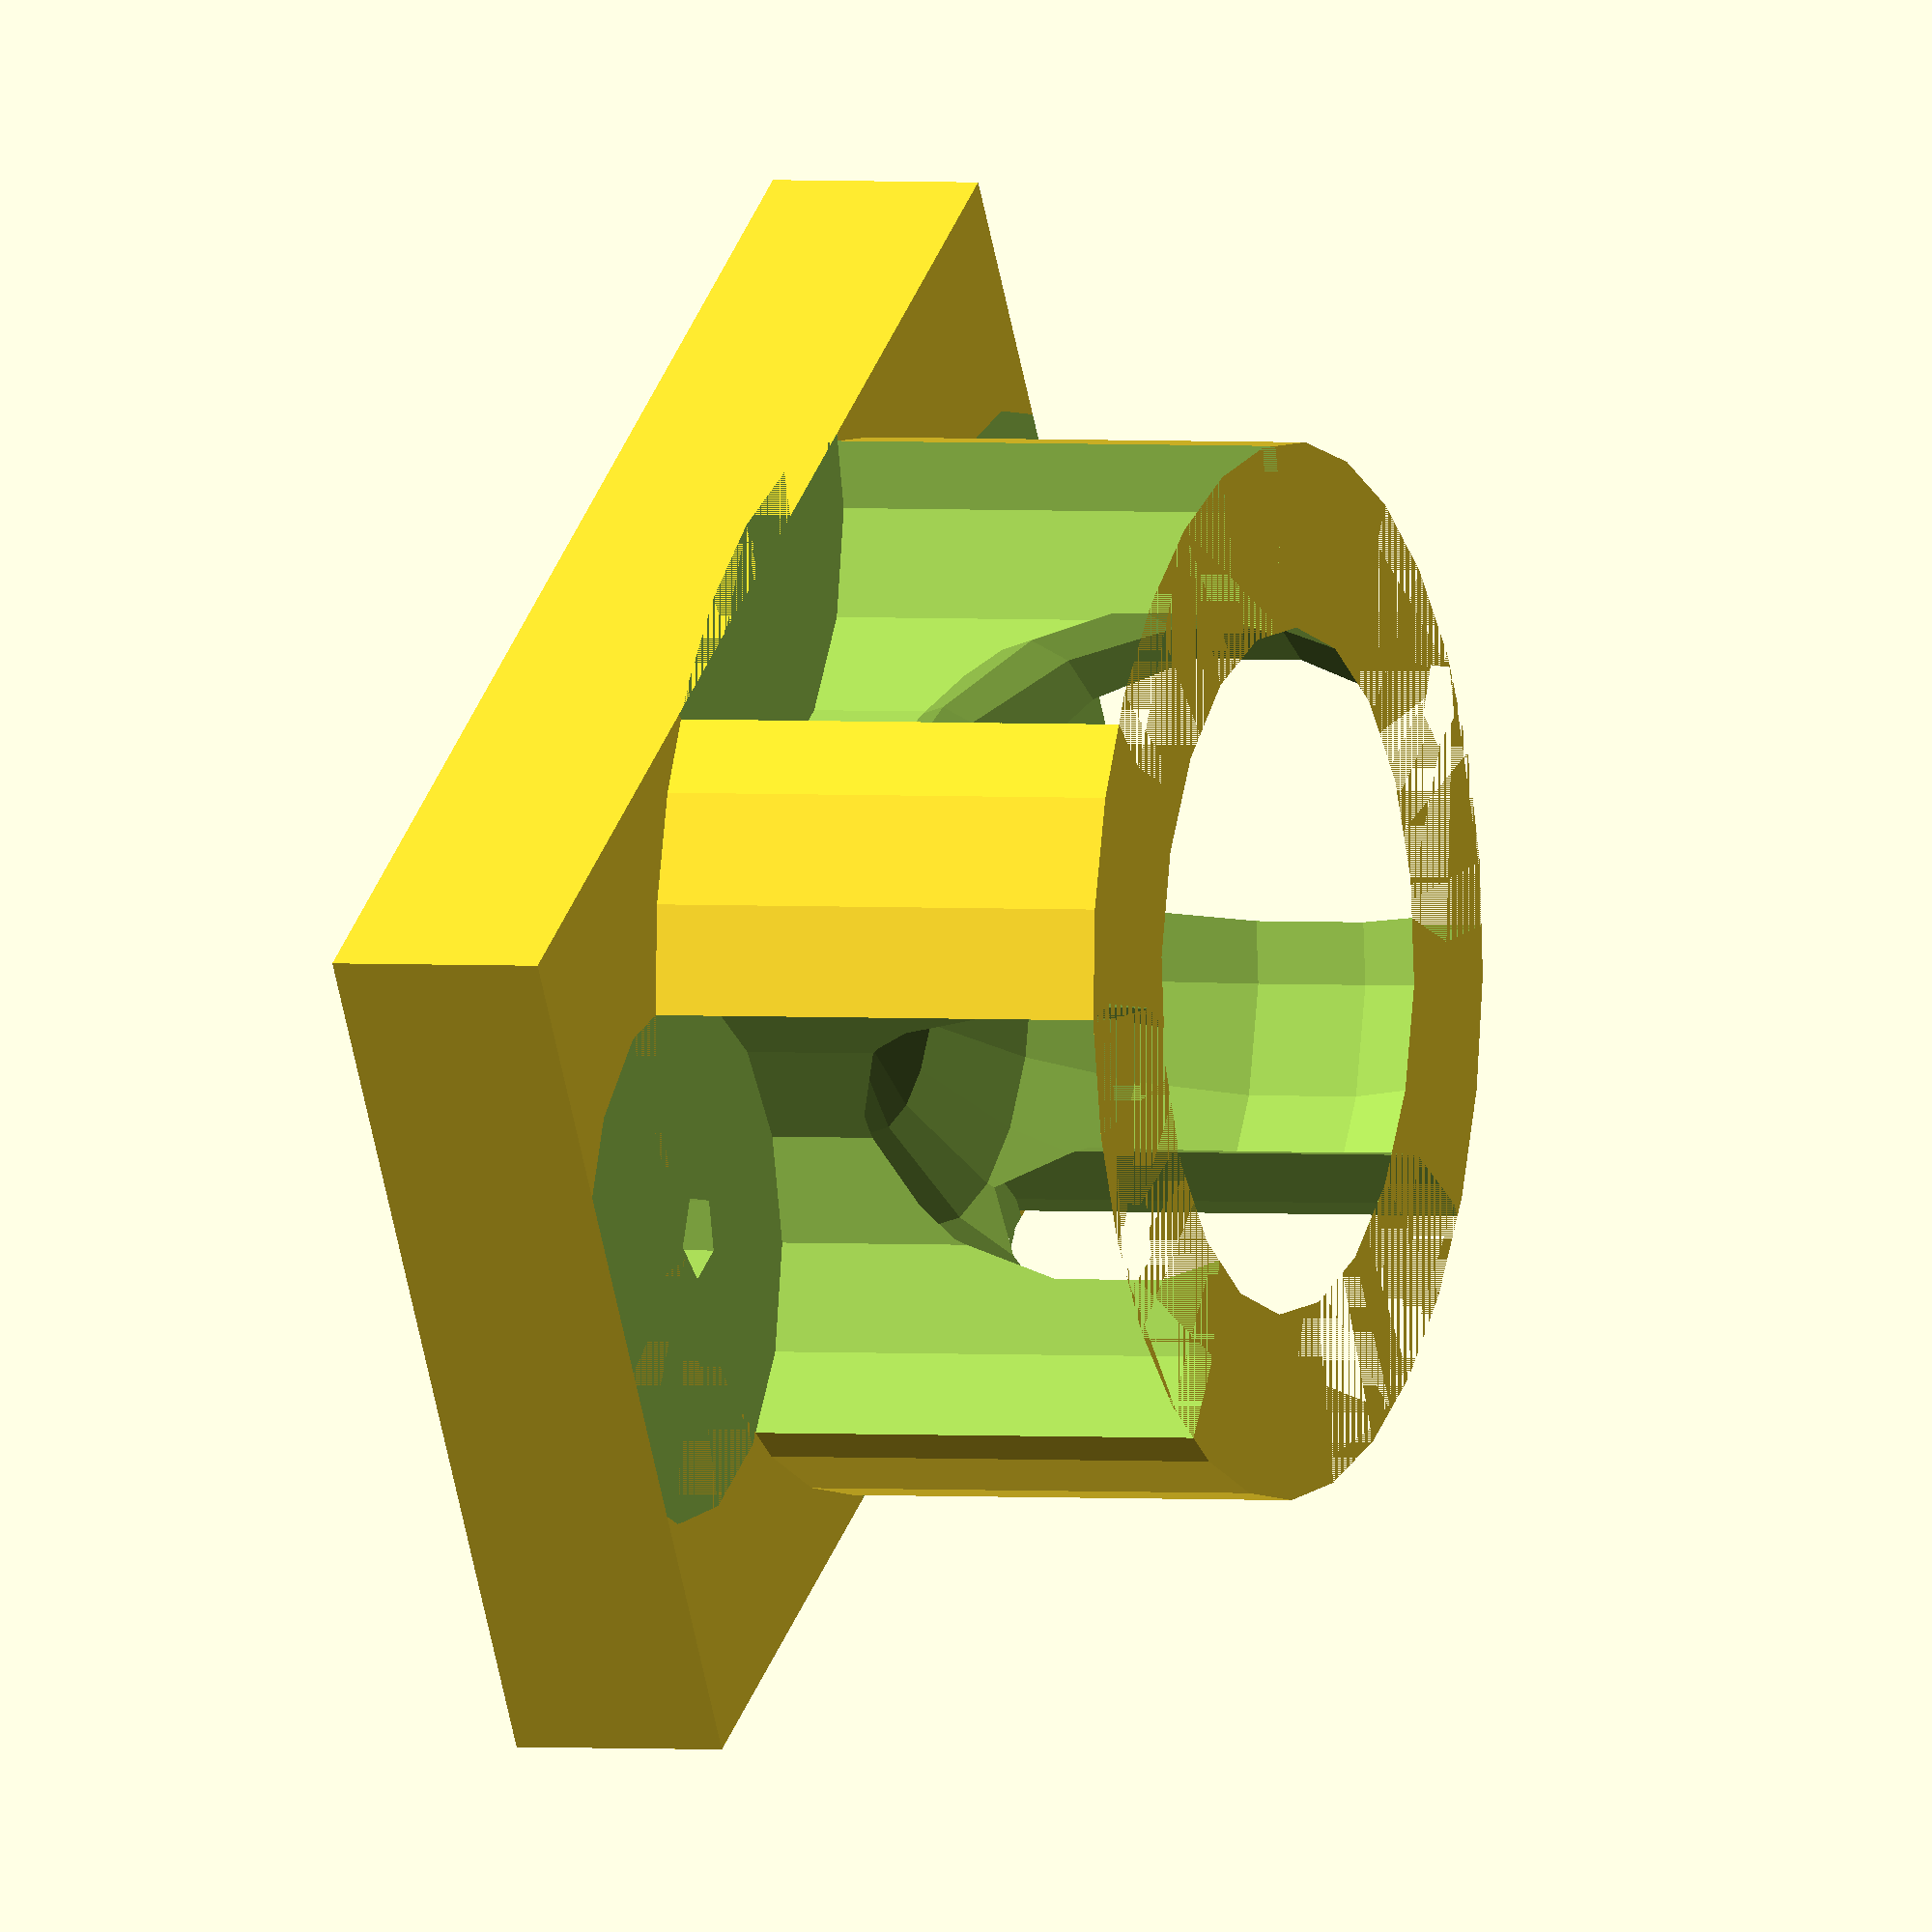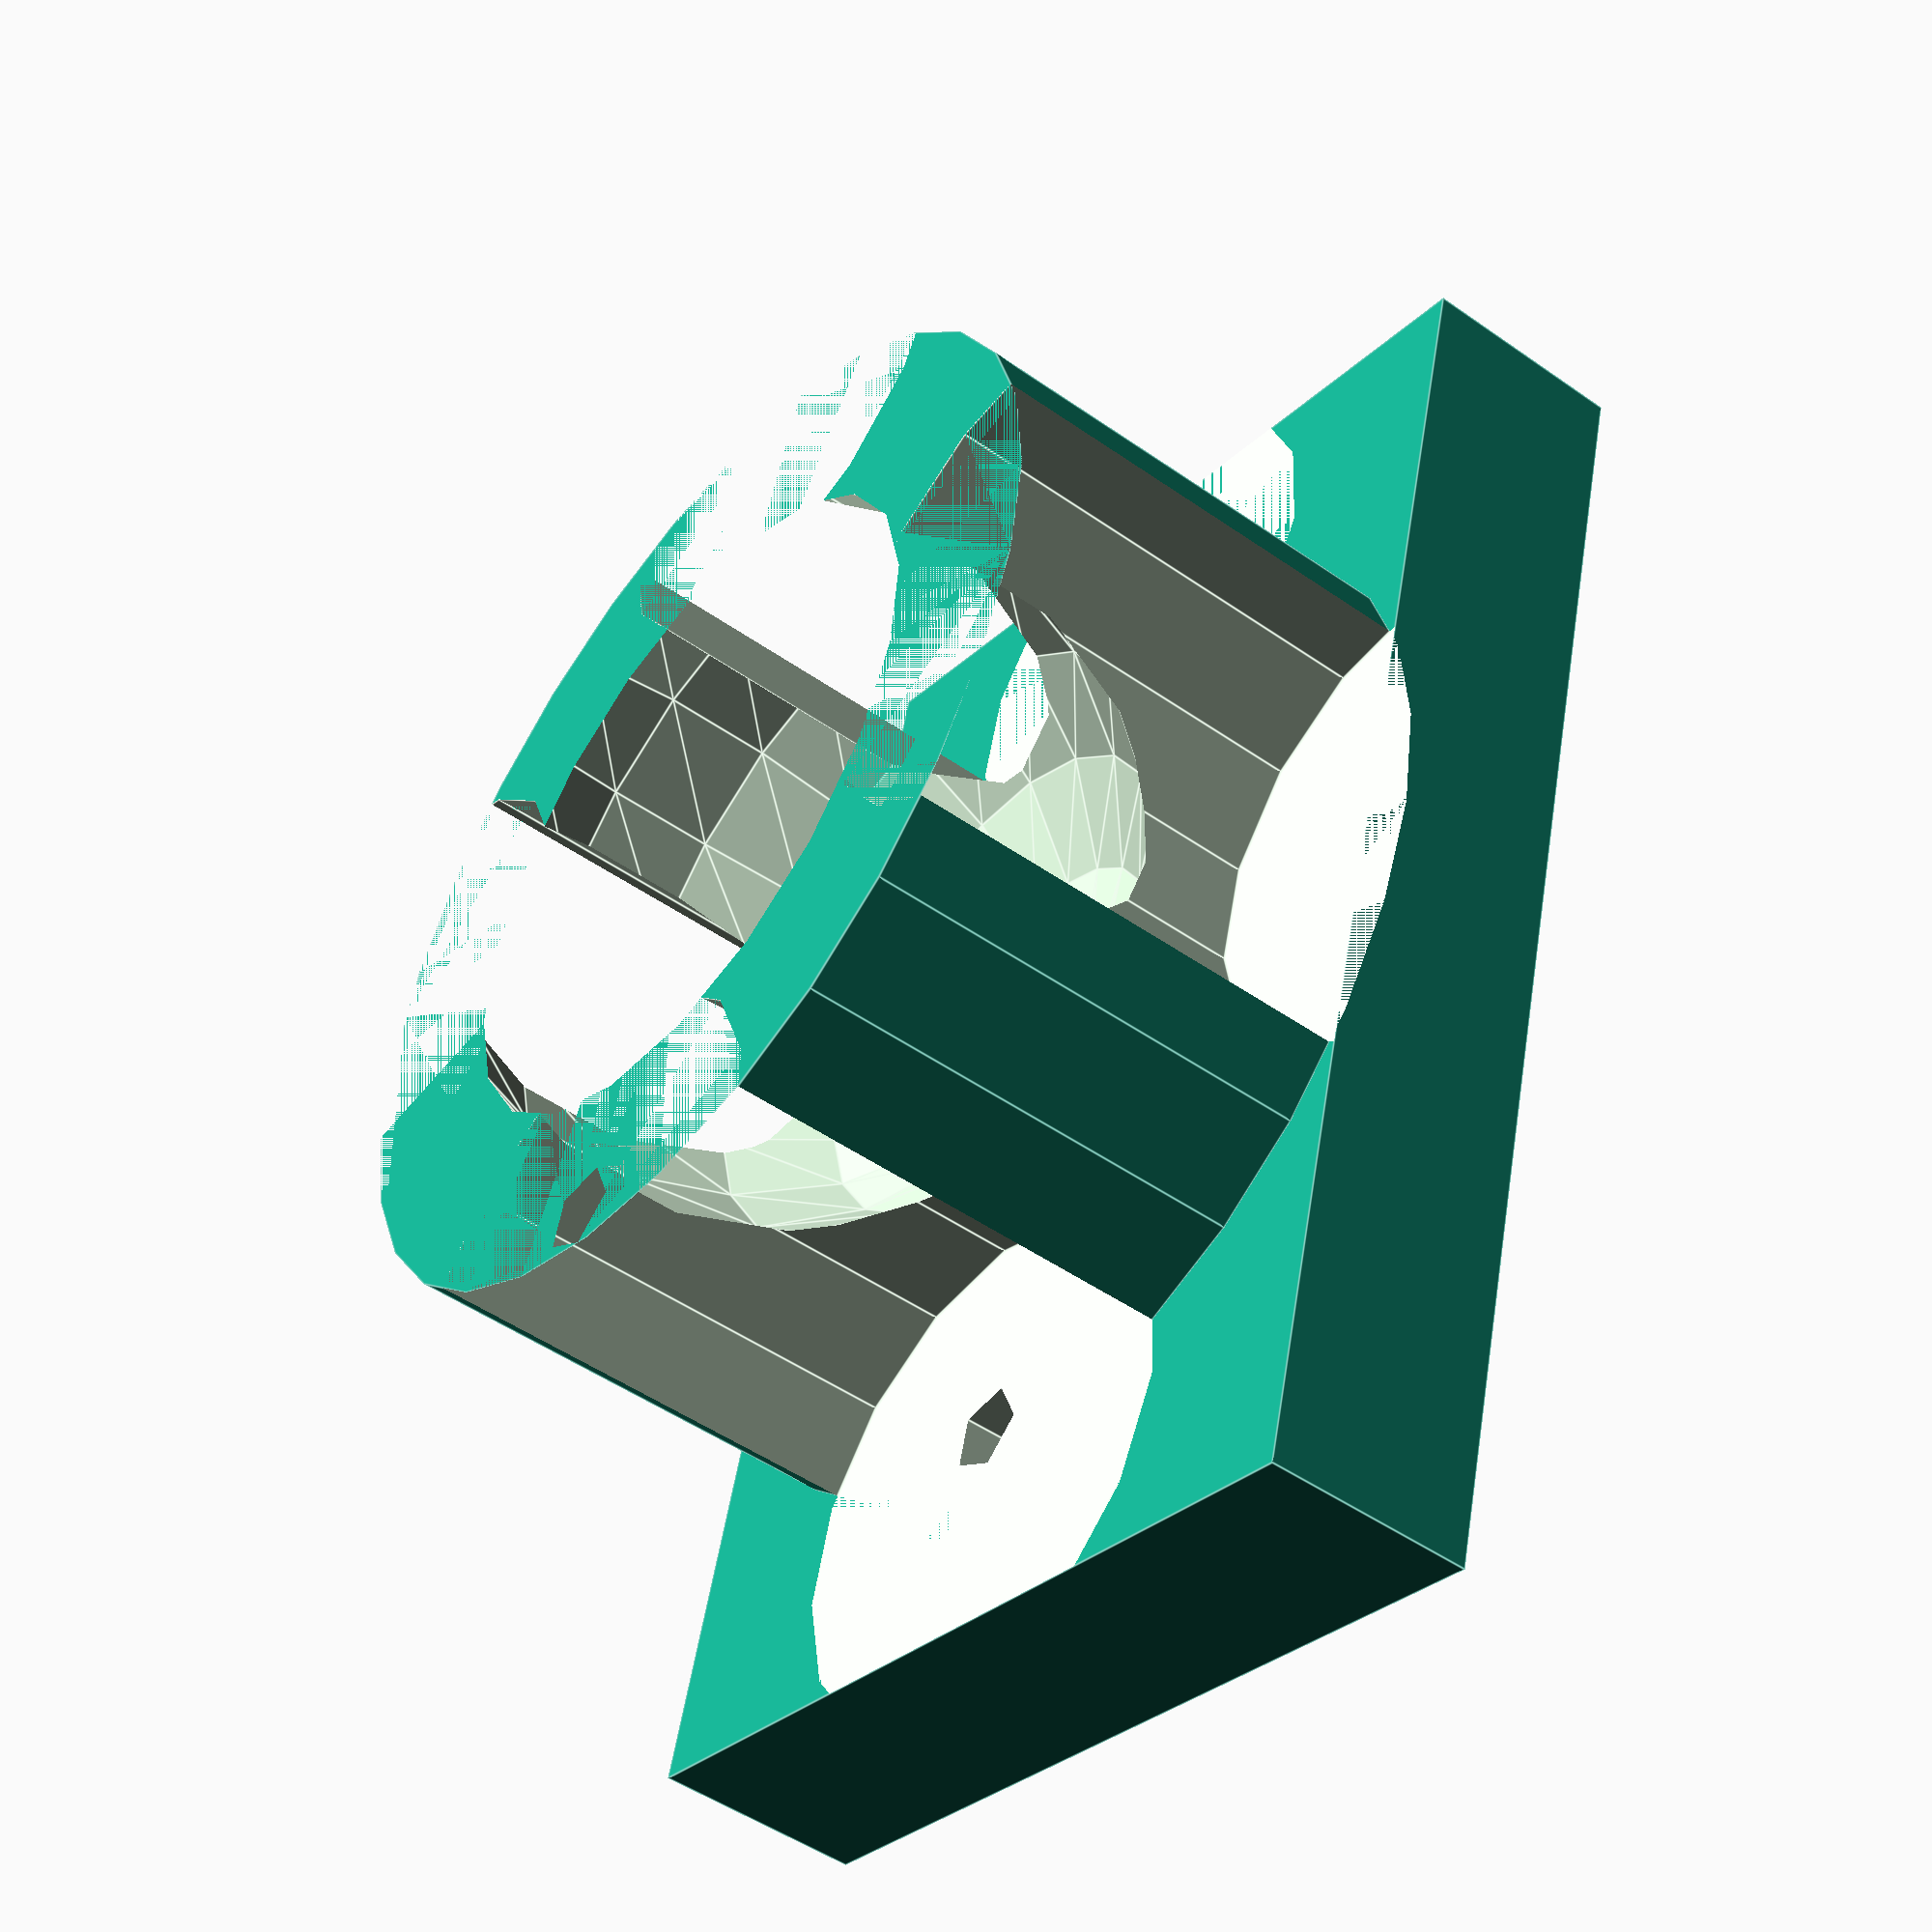
<openscad>
bearingSize=12; //diameter of ball bearing used
baseWidth=16;
baseLength=24;
baseThickness=3.75; 
screwSize=1.5;  //M2 screw self-threading
screwSpace=16.5; // distance center-center for screws
topWidth=bearingSize*1.5;
tolerance=.5; //.5 slides in well has minimal movement, used surrounding ball bearing

difference(){
    union(){
        //base
        translate([0,0,-baseThickness/2])
        cube([baseWidth, baseLength, baseThickness], center=true);
        //top section, holds bearing
        translate([0,0,2*bearingSize/6])
        cylinder(d=topWidth, h= 2*bearingSize/3, center=true);
}
//bearing
    translate([0,0,bearingSize/2])
    sphere(d=bearingSize+tolerance);
//notches for bearing movement
    translate([0,-topWidth/2,0])
    cylinder(h=2*bearingSize/3,d=topWidth/2);
    translate([0,topWidth/2,0])
    cylinder(h=2*bearingSize/3,d=topWidth/2);
    translate([topWidth/2,0,0])
    cylinder(h=2*bearingSize/3,d=topWidth/2);
    translate([-topWidth/2,0,0])
    cylinder(h=2*bearingSize/3,d=topWidth/2);
//screw holes
    translate([0,-screwSpace/2,0])
    cylinder(h=50, d=screwSize,center=true);
    translate([0,screwSpace/2,0])
    cylinder(h=50, d=screwSize,center=true);
}
</openscad>
<views>
elev=358.3 azim=237.9 roll=291.6 proj=o view=solid
elev=229.2 azim=195.3 roll=127.9 proj=p view=edges
</views>
